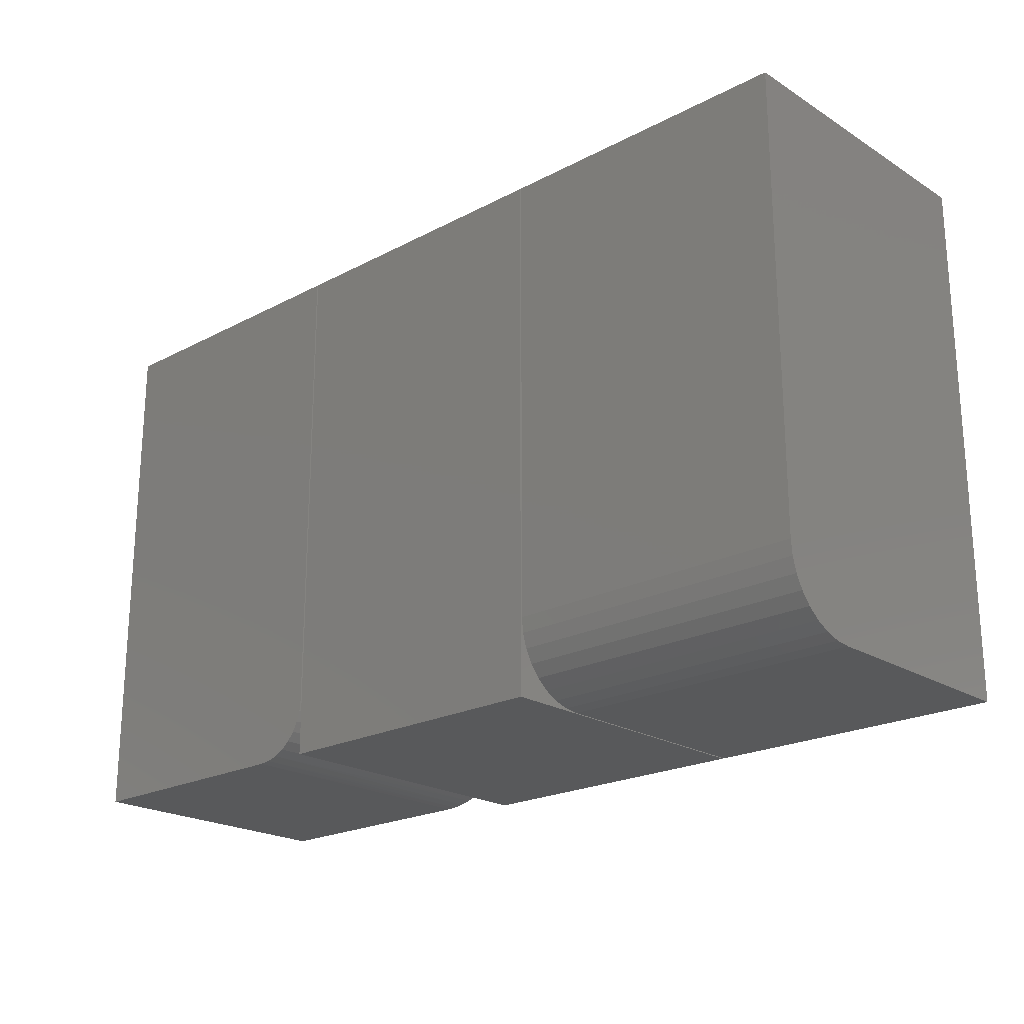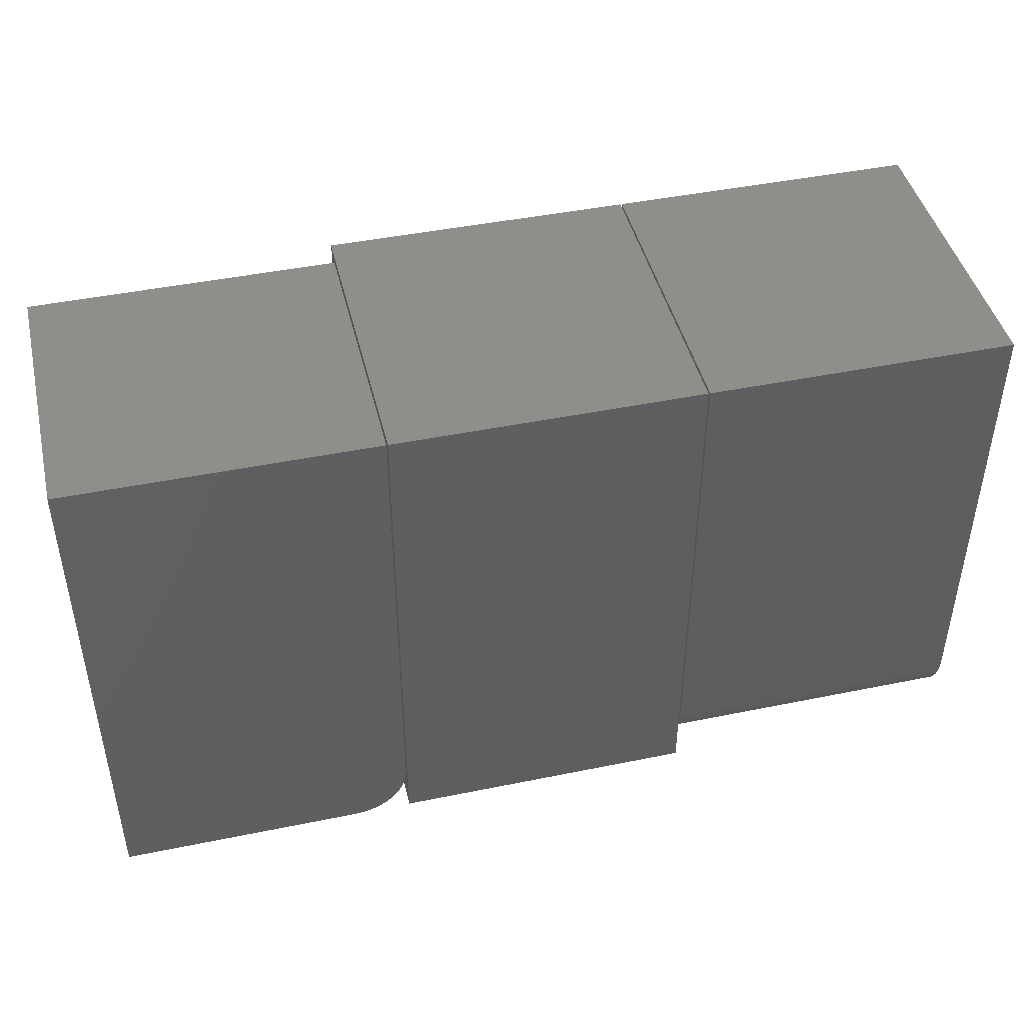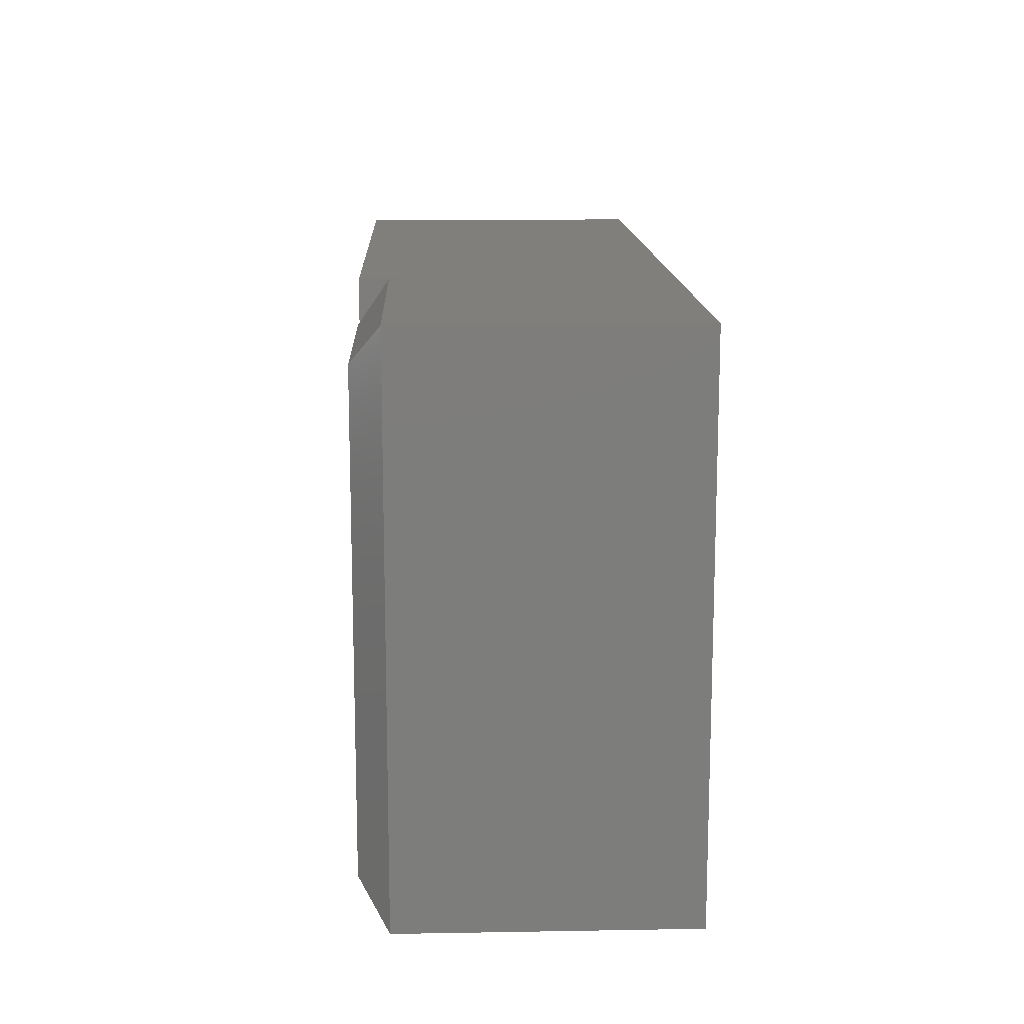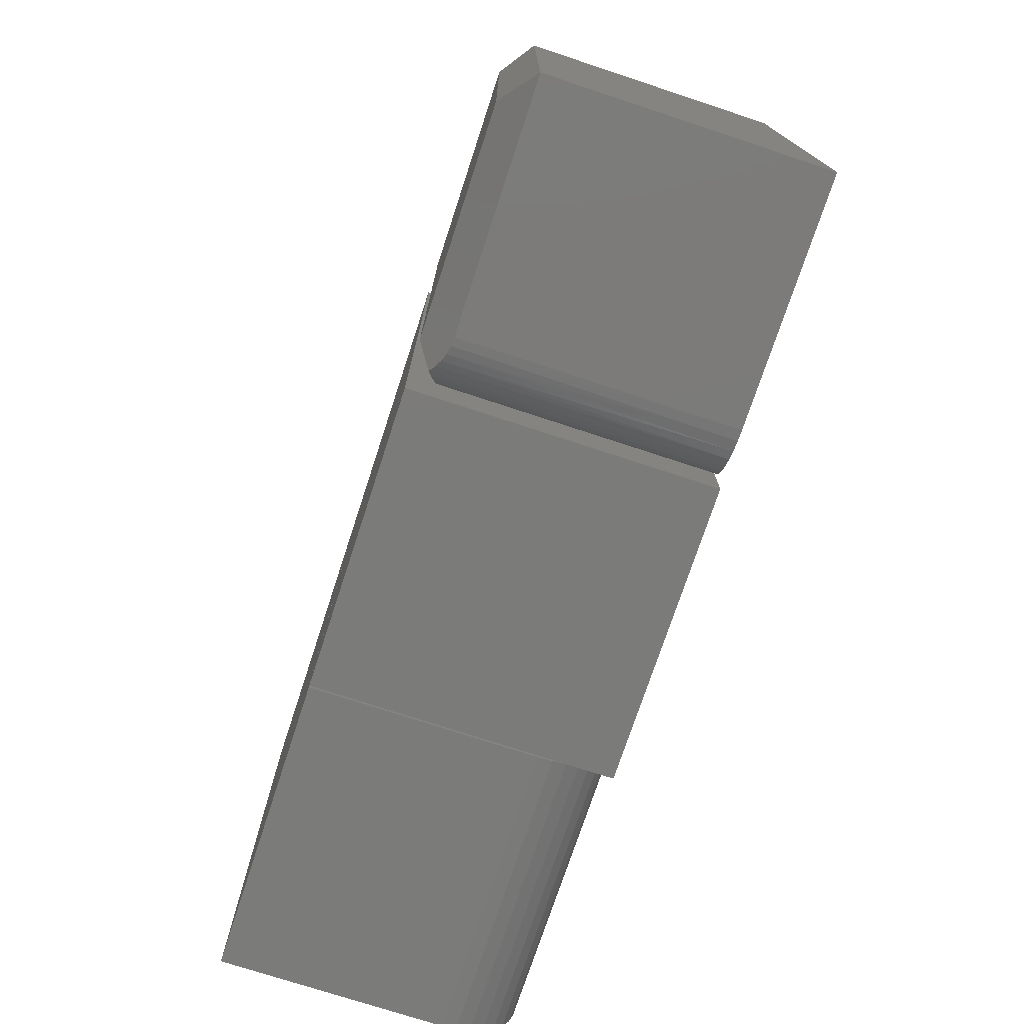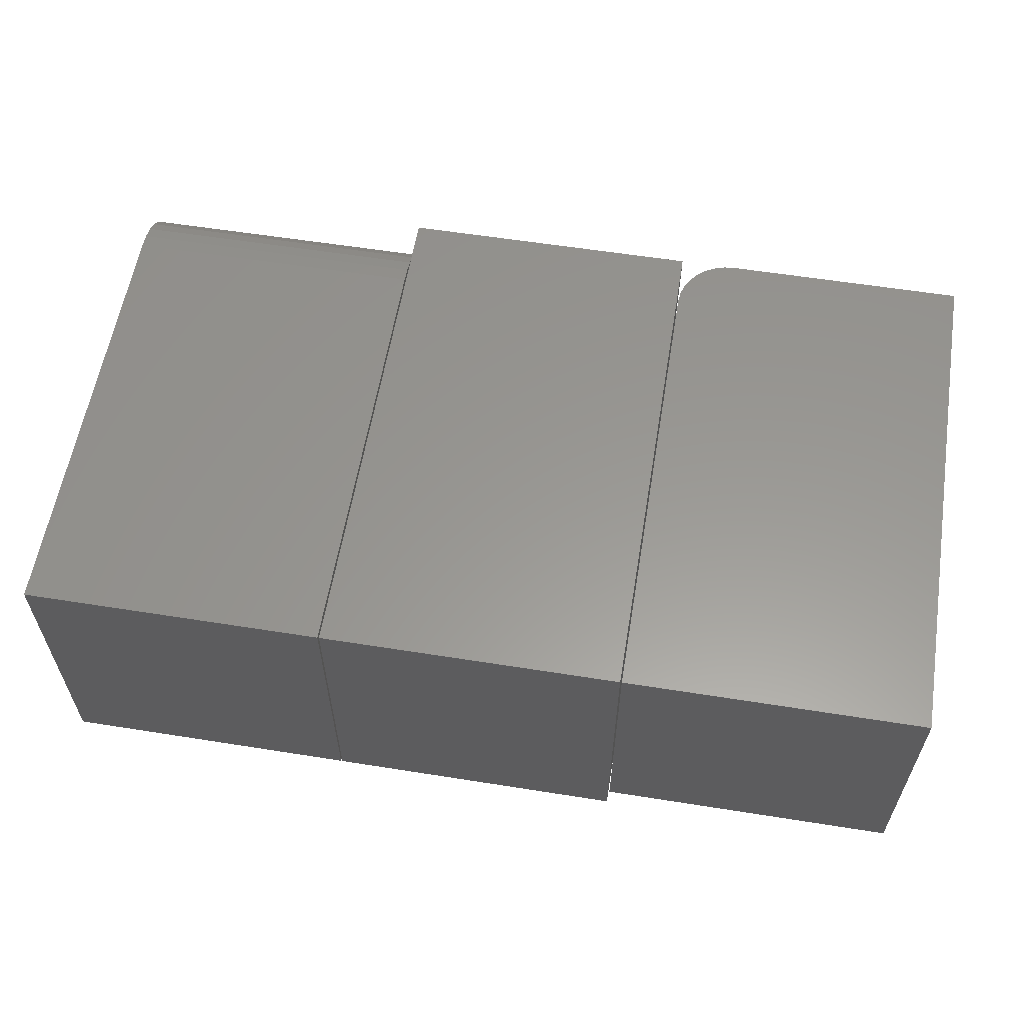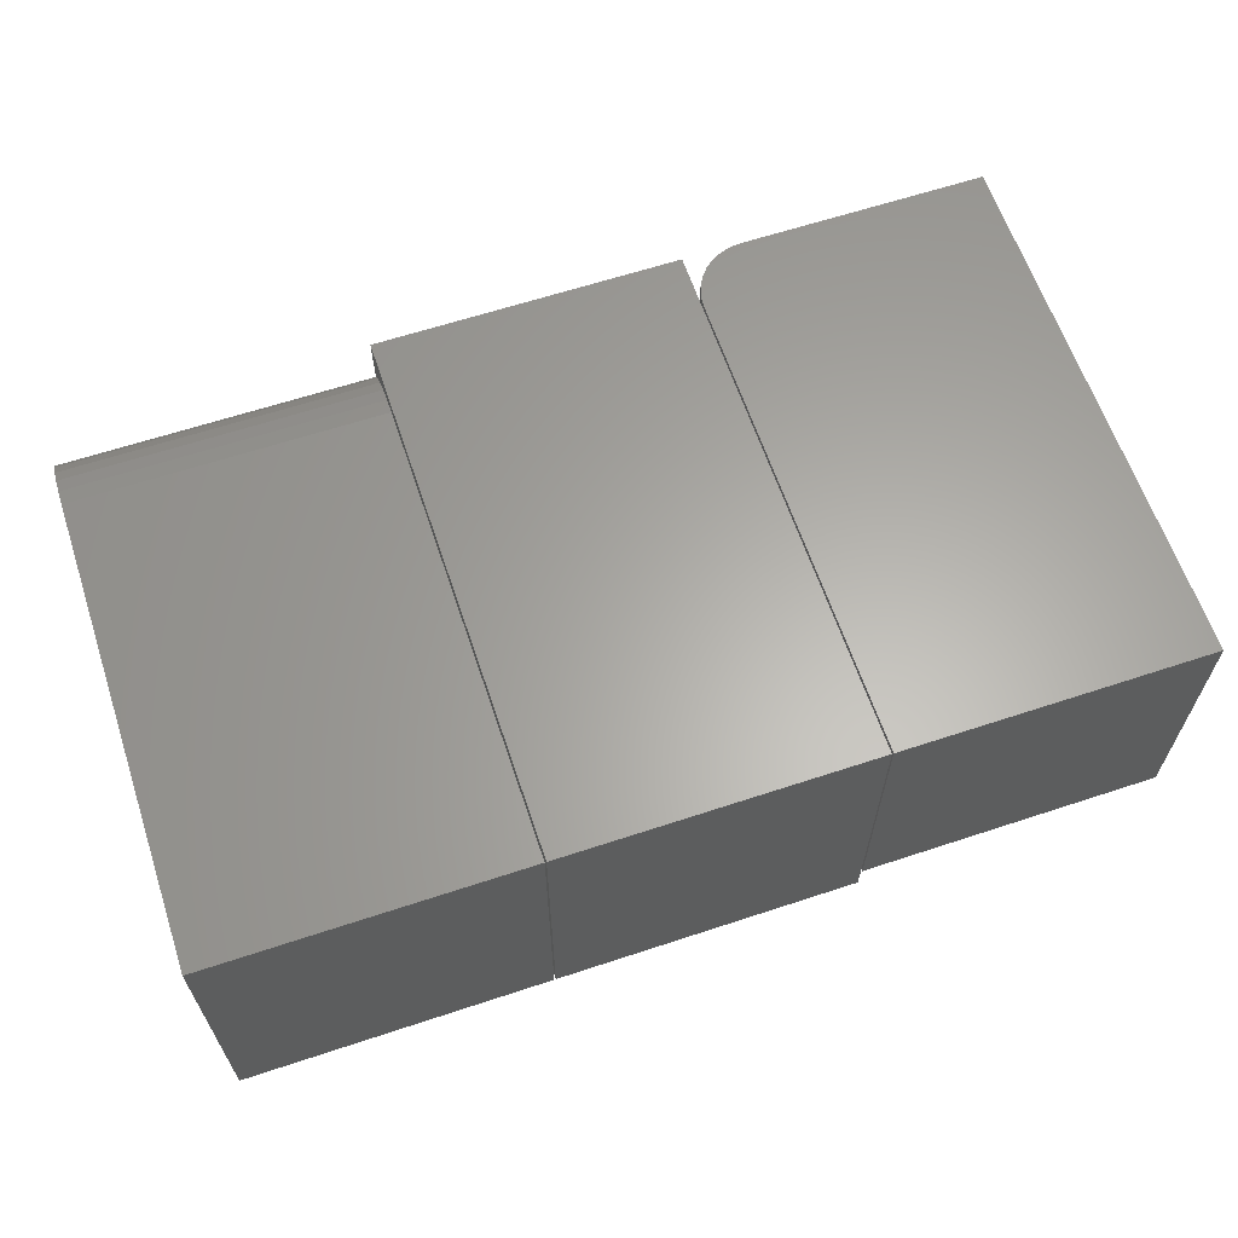
<metadata>
{"format":"stl","ext":"stl","renderer":"f3d","projection":"perspective","resolution":1024,"background":"white","views":[{"elev":-21.6,"azim":-137.3,"up":"+Z"},{"elev":44.7,"azim":166.6,"up":"+Z"},{"elev":13.6,"azim":87.8,"up":"+Z"},{"elev":-74.4,"azim":71.8,"up":"+Z"},{"elev":58.9,"azim":9.3,"up":"+Y"},{"elev":62.9,"azim":-18.5,"up":"+Y"}]}
</metadata>
<code>
# stl→obj: 62 verts, 112 faces
v -0.5 -0.25 0
v -0.2513 -0.25 -1.523e-17
v -0.5 -0.25 0.4375
v -0.2513 -0.25 0.4375
v -0.5 0 0
v -0.5 2.257e-33 0.4375
v -0.2513 1.38e-17 -1.523e-17
v -0.2513 1.38e-17 0.4375
v -0.2105 -0.227 0.0005795
v -0.2031 -0.2266 -2.87e-18
v -0.03257 -0.25 0.03125
v -0.001316 -0.2266 -1.523e-17
v -0.2188 -0.25 0.03125
v -0.2363 -0.2369 0.01372
v -0.2302 -0.233 0.008642
v -0.2244 -0.2304 0.005109
v -0.2176 -0.2283 0.002303
v -0.2188 -0.25 0.4062
v -0.25 -0.2266 0.4375
v -0.25 -0.2266 0.04688
v -0.2495 -0.2269 0.03999
v -0.2478 -0.2282 0.03268
v -0.2451 -0.2302 0.02604
v -0.2408 -0.2335 0.01899
v -0.25 2.257e-33 0.4375
v -0.25 1.593e-34 0.04688
v -0.2031 2.602e-18 -2.87e-18
v -0.001316 1.38e-17 -1.523e-17
v -0.2421 4.385e-19 0.02083
v -0.2464 1.981e-19 0.02894
v -0.2363 7.621e-19 0.01373
v -0.001316 1.38e-17 0.4375
v -0.2491 5e-20 0.03773
v -0.2123 2.094e-18 0.0009007
v -0.2211 1.606e-18 0.003568
v -0.2292 1.156e-18 0.0079
v -0.03257 -0.25 0.4062
v -0.001316 -0.2266 0.4375
v -0.75 4.249e-34 0.0625
v -0.75 4.515e-33 0.4375
v -0.5013 2.761e-17 0.0625
v -0.5013 2.761e-17 0.4375
v -0.75 -0.25 0
v -0.75 -0.25 0.4375
v -0.75 -0.001201 0.05031
v -0.75 -0.004758 0.03858
v -0.75 -0.01053 0.02778
v -0.75 -0.01831 0.01831
v -0.75 -0.02778 0.01053
v -0.75 -0.03858 0.004758
v -0.75 -0.05031 0.001201
v -0.75 -0.0625 0
v -0.5013 -0.0625 -1.523e-17
v -0.5013 -0.05031 0.001201
v -0.5013 -0.25 -1.523e-17
v -0.5013 -0.25 0.4375
v -0.5013 -0.03858 0.004758
v -0.5013 -0.02778 0.01053
v -0.5013 -0.01831 0.01831
v -0.5013 -0.01053 0.02778
v -0.5013 -0.004758 0.03858
v -0.5013 -0.001201 0.05031
f 1 2 3
f 3 2 4
f 5 6 7
f 7 6 8
f 3 6 1
f 1 6 5
f 8 6 4
f 4 6 3
f 2 7 4
f 4 7 8
f 5 7 1
f 1 7 2
f 9 10 11
f 10 12 11
f 13 14 15
f 13 15 16
f 13 16 17
f 13 17 9
f 13 9 11
f 13 18 19
f 13 19 20
f 13 20 21
f 13 21 22
f 13 22 23
f 13 23 24
f 13 24 14
f 19 25 20
f 20 25 26
f 27 28 10
f 10 28 12
f 29 30 31
f 32 28 33
f 32 33 26
f 32 26 25
f 33 28 27
f 33 27 34
f 33 34 35
f 33 35 36
f 33 36 31
f 33 31 30
f 14 31 15
f 14 24 31
f 20 33 21
f 20 26 33
f 27 9 34
f 27 10 9
f 34 9 17
f 34 17 35
f 35 17 16
f 35 16 36
f 16 15 36
f 31 36 15
f 31 24 29
f 29 24 23
f 29 23 30
f 30 23 22
f 30 22 33
f 22 21 33
f 13 11 18
f 18 11 37
f 32 25 38
f 38 25 19
f 12 28 38
f 38 28 32
f 38 19 37
f 37 19 18
f 12 38 11
f 11 38 37
f 39 40 41
f 41 40 42
f 43 44 40
f 43 40 39
f 43 39 45
f 43 45 46
f 43 46 47
f 43 47 48
f 43 48 49
f 43 49 50
f 43 50 51
f 43 51 52
f 53 54 55
f 41 42 56
f 41 56 55
f 41 55 54
f 41 54 57
f 41 57 58
f 41 58 59
f 41 59 60
f 41 60 61
f 41 61 62
f 52 53 43
f 43 53 55
f 39 41 45
f 45 41 62
f 45 62 46
f 46 62 61
f 46 61 47
f 47 61 60
f 47 60 48
f 48 60 59
f 48 59 49
f 49 59 58
f 49 58 50
f 50 58 57
f 50 57 51
f 51 57 54
f 51 54 52
f 52 54 53
f 43 55 44
f 44 55 56
f 42 40 56
f 56 40 44

</code>
